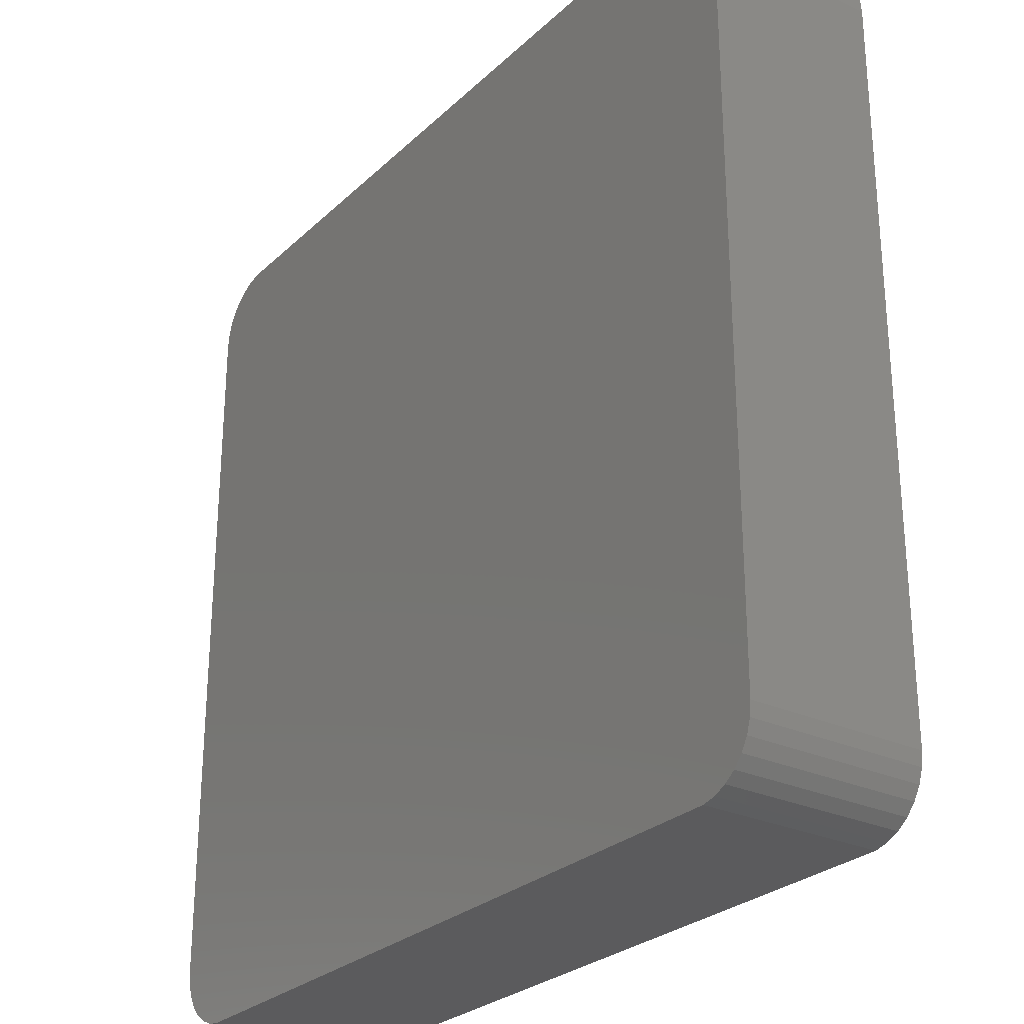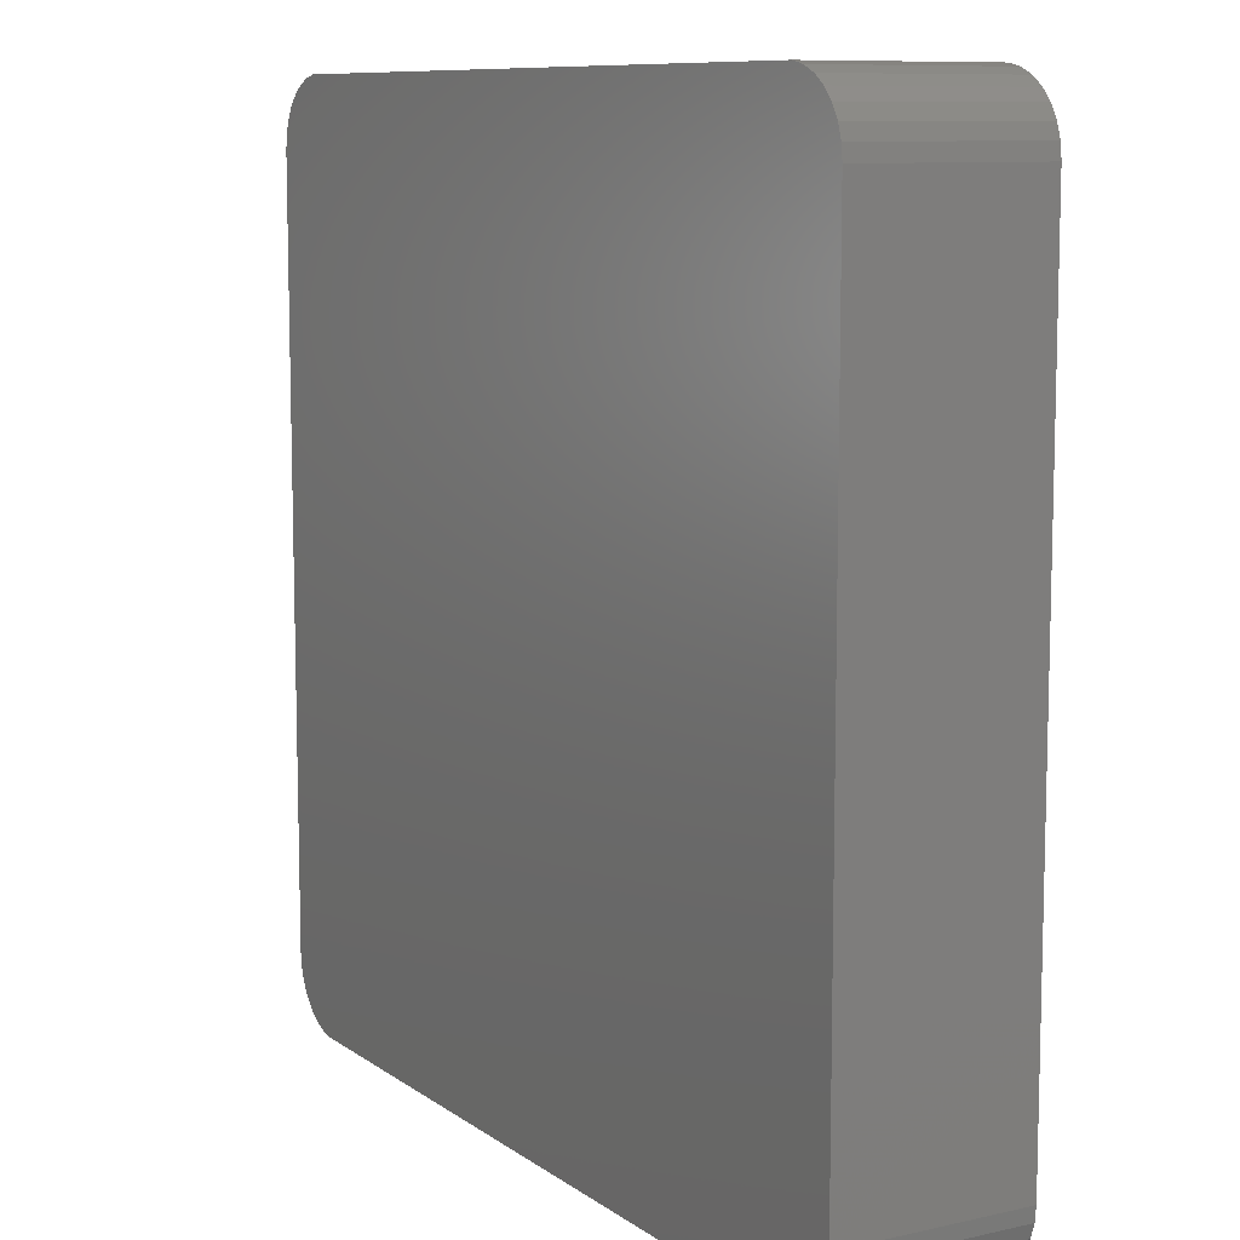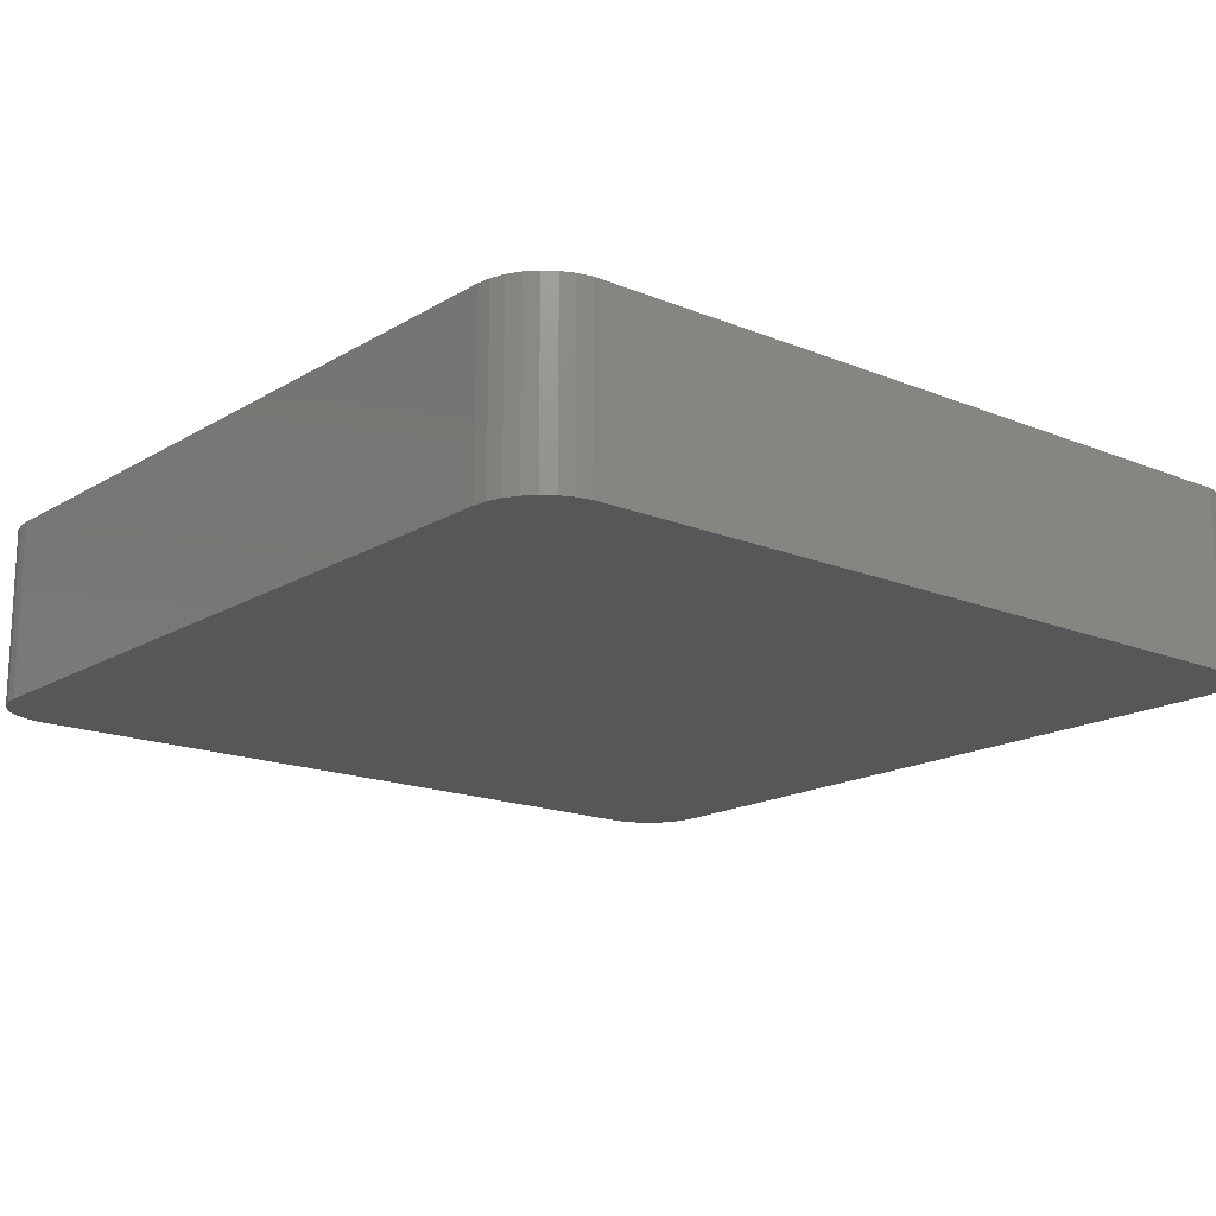
<metadata>
{"format":"stl","ext":"stl","renderer":"f3d","projection":"perspective","resolution":1024,"background":"white","views":[{"elev":-27.2,"azim":-125.6,"up":"+Y"},{"elev":9.5,"azim":-120.4,"up":"+Y"},{"elev":-16.7,"azim":140.3,"up":"+Z"}]}
</metadata>
<code>
# stl→obj: 337 verts, 670 faces
v -16.81 -19.48 0
v 16.81 -19.48 8.01
v -16.81 -19.48 8.01
v 16.81 -19.48 0
v 19.5 -16.5 8.01
v 19.5 16.5 0
v 19.5 16.5 8.01
v 19.5 -16.5 0
v -17.43 -19.35 0
v -17.43 -19.35 8.01
v 17.43 19.35 0
v 16.81 19.48 8.01
v 17.43 19.35 8.01
v 16.81 19.48 0
v 19.24 17.72 8.01
v 18.93 18.26 0
v 18.93 18.26 8.01
v 19.24 17.72 0
v 19.43 17.12 0
v 19.43 17.12 8.01
v -19.24 17.72 0
v -18.93 18.26 8.01
v -18.93 18.26 0
v -19.24 17.72 8.01
v 19.24 -17.72 8.01
v 19.43 -17.12 0
v 19.43 -17.12 8.01
v 19.24 -17.72 0
v 18 -19.1 0
v 18.51 -18.73 8.01
v 18 -19.1 8.01
v 18.51 -18.73 0
v -18 -19.1 0
v -18 -19.1 8.01
v -16.81 19.48 8.01
v -16.81 19.48 0
v 18.51 18.73 0
v 18 19.1 8.01
v 18.51 18.73 8.01
v 18 19.1 0
v -19.5 -16.5 0
v -19.5 16.5 8.01
v -19.5 16.5 0
v -19.5 -16.5 8.01
v 18.93 -18.26 8.01
v 18.93 -18.26 0
v -18.51 18.73 8.01
v -18.51 18.73 0
v -18.51 -18.73 0
v -18.93 -18.26 8.01
v -18.93 -18.26 0
v -18.51 -18.73 8.01
v 17.43 -19.35 0
v -17.43 19.35 0
v -18 19.1 0
v -19.24 -17.72 0
v -19.43 -17.12 0
v -19.43 17.12 0
v -19.43 17.12 8.01
v 16.21 15.88 8.01
v 16.5 15 8.01
v 16.5 -15 8.01
v 16.47 -15.31 8.01
v 16 16.11 8.01
v 16.37 -15.61 8.01
v 16.21 -15.88 8.01
v 15.75 16.3 8.01
v 16.47 15.31 8.01
v 16.37 15.61 8.01
v 15.46 16.43 8.01
v 15.16 16.49 8.01
v -15.16 16.49 8.01
v -16 16.11 8.01
v -16.21 15.88 8.01
v -18 19.1 8.01
v -17.43 19.35 8.01
v -15.75 16.3 8.01
v -15.46 16.43 8.01
v 16 -16.11 8.01
v 17.43 -19.35 8.01
v 15.75 -16.3 8.01
v 15.46 -16.43 8.01
v 15.16 -16.49 8.01
v -15.16 -16.49 8.01
v -15.46 -16.43 8.01
v -15.75 -16.3 8.01
v -16 -16.11 8.01
v -16.21 -15.88 8.01
v -16.37 -15.61 8.01
v -16.47 -15.31 8.01
v -16.5 -15 8.01
v -16.5 15 8.01
v -19.43 -17.12 8.01
v -16.37 15.61 8.01
v -16.47 15.31 8.01
v -19.24 -17.72 8.01
v 16.5 15 4.95
v 16.47 15.31 4.95
v 15.16 -16.49 4.95
v -15.16 -16.49 4.95
v 15.16 16.49 4.95
v 15.46 16.43 4.95
v 16.5 -15 4.95
v -15.16 16.49 4.95
v 16.21 15.88 4.95
v 16 16.11 4.95
v 16 -16.11 4.95
v 15.75 -16.3 4.95
v -16.5 -15 4.95
v -16.47 -15.31 4.95
v -15.46 -16.43 4.95
v -16.5 15 4.95
v -16 16.11 4.95
v -15.75 16.3 4.95
v 15.75 16.3 4.95
v 16.37 15.61 4.95
v 16.37 -15.61 4.95
v 16.47 -15.31 4.95
v -15.75 -16.3 4.95
v -16.47 15.31 4.95
v -15.46 16.43 4.95
v 15.46 -16.43 4.95
v -16.21 -15.88 4.95
v -16 -16.11 4.95
v -16.37 15.61 4.95
v -16.21 15.88 4.95
v 16.21 -15.88 4.95
v -16.37 -15.61 4.95
v -3.372 8.789 3
v -5.154 9.583 4.95
v -5.28 9.195 4.95
v 0.7432 9.981 4.95
v 0.5394 10.33 4.95
v -1.038 9.188 3
v 0.2666 10.64 4.95
v -0.06322 10.88 4.95
v 0.8692 9.593 4.95
v -5.768 4.639 4.95
v -3.865 4.191 3
v -5.75 4.592 4.927
v 0.7125 5.951 4.95
v 0.7551 6.356 4.95
v -1.195 6.356 3
v -2.768 9.167 3
v -3.37 11.02 4.95
v -3.743 10.86 4.95
v -1.955 9.315 3
v -1.751 11.25 4.95
v -2.159 11.25 4.95
v -0.6886 11.1 4.95
v -0.4356 11.04 4.95
v -1.291 9.25 3
v -4.677 10.24 4.95
v -4.95 9.936 4.95
v -3.104 9 3
v -4.079 10.69 4.95
v -1.539 9.289 3
v -1.087 11.19 4.95
v -1.335 11.23 4.95
v -2.38 9.276 3
v -2.583 11.22 4.95
v -4.409 10.45 4.95
v -1.561 11.25 4.95
v -1.765 9.31 3
v -1.079 7.684 3
v -1.379 5.196 3
v -1.622 4.191 3
v -1.847 2.058 3
v -4.094 2.058 3
v -1.987 0.7255 3
v 6.539 -0.8597 3
v 7.08 -1.481 3
v 7.128 -1.093 3
v 7.073 -1.537 3
v 5.937 -0.7245 3
v 4.628 -1.481 3
v 6.425 -4.105 3
v 4.198 -4.105 3
v 5.32 -0.7251 3
v 6.161 -5.153 3
v 5.551 -6.167 3
v 4.684 -0.8985 3
v 3.479 -6.167 3
v 4.706 -7.572 3
v 4.618 -7.719 3
v 3.966 -8.228 3
v 2.514 -7.572 3
v 2.662 -9.249 3
v 1.35 -8.228 3
v 0.5168 -9.756 3
v -0.6077 -7.636 3
v -1.273 -9.424 3
v -3.063 -8.228 3
v -1.792 -6.305 3
v -4.096 -6.305 3
v -2.294 -4.214 3
v -4.261 0.7255 3
v -2.205 -1.343 3
v -4.474 -1.343 3
v -4.539 -1.981 3
v -4.343 -5.843 3
v -4.426 -4.214 3
v -3.386 -7.636 3
v -5.081 2.188 3
v -4.641 0.584 3
v -5.032 0.4892 3
v -5.433 0.4361 3
v -5.844 0.4195 3
v -5.945 2.446 3
v -6.552 0.463 3
v -7.299 0.6004 3
v -6.668 2.83 3
v -7.748 2.894 3
v -7.233 3.332 3
v -7.801 2.83 3
v -8.122 2.446 3
v -7.673 0.7255 3
v -8.276 2.188 3
v -8.16 2.401 3
v -8.346 2.058 3
v -8.02 0.8418 3
v -8.464 1.84 3
v -8.65 1.197 3
v -3.074 -8.222 3
v 0.2852 3.786 4.95
v 0.5287 4.79 4.95
v 0.9118 9.188 4.95
v 0.8713 7.684 4.95
v -2.982 11.13 4.95
v -0.07646 0.3534 4.95
v 0.06046 1.653 4.95
v -10.23 0.05131 4.95
v -10.43 0.4044 4.95
v -8.995 -0.847 4.95
v -9.625 -0.4913 4.95
v -10.56 0.7921 4.95
v -10.6 1.197 4.95
v -10.56 1.603 4.95
v -0.07997 0.3201 4.95
v -8.623 -1.013 4.95
v -10.13 2.852 4.95
v -10.25 2.633 4.95
v -10.37 2.245 4.95
v -9.955 -0.2516 4.95
v -8.276 -1.129 4.95
v 0.2795 3.733 4.95
v -4.891 3.075 3.905
v -5.384 3.821 4.478
v -5.639 4.303 4.785
v -10.06 2.981 4.95
v 1.117 -6.121 4.95
v 0.4665 -5.925 4.95
v -4.855 -9.015 4.95
v -5.167 -8.43 4.95
v -4.049 -9.91 4.95
v -4.038 -9.917 4.95
v -4.651 -9.368 4.95
v -4.378 -9.671 4.95
v -0.006304 -5.393 4.95
v -5.878 -7.099 4.95
v -2.248 -11.11 4.95
v -1.876 -11.28 4.95
v 3.967 -10.7 4.95
v 5.271 -9.678 4.95
v 0.7206 -11.7 4.95
v 0.3129 -11.7 4.95
v 1.119 -11.61 4.95
v 3.265 -11.1 4.95
v -1.477 -11.36 4.95
v 3.637 -10.94 4.95
v -9.738 3.547 4.95
v -9.942 3.194 4.95
v -9.7 3.593 4.95
v -6.258 5.021 4.95
v -6.631 5.187 4.95
v -7.437 5.272 4.95
v -7.836 5.187 4.95
v -7.029 5.272 4.95
v -8.208 5.021 4.95
v -8.538 4.782 4.95
v -9.052 4.343 4.95
v -5.928 4.782 4.95
v -9.325 4.04 4.95
v -9.379 3.976 4.95
v -6.007 -1.127 4.555
v -6.259 -1.343 4.786
v -6.756 -1.476 4.95
v -6.439 -1.496 4.95
v -7.902 -1.254 4.95
v -4.967 -0.1261 3.619
v -4.868 -0.01554 3.531
v -5.334 -0.5052 3.946
v -5.71 -0.8593 4.286
v -7.503 -1.339 4.95
v -4.561 0.3368 3.26
v -0.2553 -1.344 4.95
v 6.283 -8.718 4.95
v 6.195 -8.865 4.95
v 5.922 -9.168 4.95
v 1.164 -6.095 4.95
v 7.129 -7.313 4.95
v 1.737 -5.26 4.95
v 2.299 -3.65 4.95
v 7.943 -5.946 4.95
v 8.069 -5.558 4.95
v 8.333 -4.511 4.95
v 7.739 -6.299 4.95
v 3.106 0.2477 4.95
v 2.902 -0.1054 4.95
v 3.379 0.5506 4.95
v 2.712 -1.13 4.95
v 2.734 -0.8985 4.95
v 6.54 1.13 4.95
v 7.142 0.9949 4.95
v 7.73 0.7611 4.95
v 4.081 0.9561 4.95
v 3.709 0.7903 4.95
v 4.717 1.13 4.95
v 8.705 0.05269 4.95
v 8.433 0.3556 4.95
v 2.776 -0.4931 4.95
v 9.078 -1.093 4.95
v 9.035 -0.6881 4.95
v 9.035 -1.499 4.95
v 8.987 -1.887 4.95
v 8.909 -0.3004 4.95
v 6.141 1.215 4.95
v 5.733 1.215 4.95
v 8.103 0.5953 4.95
v 5.116 1.214 4.95
v 8.98 -1.943 4.95
v -6.489 -1.981 4.95
v -6.376 -4.214 4.95
v -0.3378 -4.012 4.95
v -6.293 -5.843 4.95
v -6.124 -6.636 4.95
v -6.25 -6.249 4.95
f 1 2 3
f 2 1 4
f 5 6 7
f 6 5 8
f 9 3 10
f 3 9 1
f 11 12 13
f 12 11 14
f 15 16 17
f 16 15 18
f 7 19 20
f 19 7 6
f 21 22 23
f 22 21 24
f 25 26 27
f 26 25 28
f 27 8 5
f 8 27 26
f 29 30 31
f 30 29 32
f 33 10 34
f 10 33 9
f 14 35 12
f 35 14 36
f 20 18 15
f 18 20 19
f 37 38 39
f 38 37 40
f 40 13 38
f 13 40 11
f 17 37 39
f 37 17 16
f 41 42 43
f 42 41 44
f 45 28 25
f 28 45 46
f 30 46 45
f 46 30 32
f 23 47 48
f 47 23 22
f 49 50 51
f 50 49 52
f 4 8 26
f 41 8 4
f 4 26 28
f 8 41 6
f 4 28 46
f 6 14 19
f 4 46 32
f 19 14 18
f 4 32 29
f 18 14 16
f 4 29 53
f 16 14 37
f 37 14 40
f 40 14 11
f 41 4 1
f 43 6 41
f 41 1 9
f 6 43 14
f 41 9 33
f 14 43 36
f 41 33 49
f 36 43 54
f 41 49 51
f 54 43 55
f 41 51 56
f 55 43 48
f 41 56 57
f 48 43 23
f 23 43 21
f 21 43 58
f 43 59 58
f 59 43 42
f 60 7 20
f 7 61 5
f 60 20 15
f 62 5 61
f 60 15 17
f 63 5 62
f 64 17 39
f 65 5 63
f 64 39 38
f 66 5 65
f 64 38 13
f 5 66 27
f 67 13 12
f 27 66 25
f 25 66 45
f 7 68 61
f 7 69 68
f 7 60 69
f 17 64 60
f 13 67 64
f 12 70 67
f 12 71 70
f 12 72 71
f 73 22 74
f 22 73 47
f 47 73 75
f 75 73 76
f 77 76 73
f 76 77 35
f 78 35 77
f 72 35 78
f 35 72 12
f 79 45 66
f 45 79 30
f 30 79 31
f 31 79 80
f 81 80 79
f 80 81 2
f 82 2 81
f 83 2 82
f 84 2 83
f 84 3 2
f 85 3 84
f 86 3 85
f 10 86 87
f 50 87 88
f 44 88 89
f 44 89 90
f 44 90 91
f 92 42 91
f 24 74 22
f 44 91 42
f 59 74 24
f 88 44 93
f 42 74 59
f 86 10 3
f 74 42 94
f 87 34 10
f 94 42 95
f 87 52 34
f 95 42 92
f 87 50 52
f 88 96 50
f 88 93 96
f 53 31 80
f 31 53 29
f 4 80 2
f 80 4 53
f 54 75 76
f 75 54 55
f 36 76 35
f 76 36 54
f 55 47 75
f 47 55 48
f 49 34 52
f 34 49 33
f 57 44 41
f 44 57 93
f 58 24 21
f 24 58 59
f 56 93 57
f 93 56 96
f 51 96 56
f 96 51 50
f 97 68 98
f 68 97 61
f 99 84 83
f 84 99 100
f 101 70 71
f 70 101 102
f 103 61 97
f 61 103 62
f 104 71 72
f 71 104 101
f 105 64 106
f 64 105 60
f 107 81 79
f 81 107 108
f 90 109 91
f 109 90 110
f 100 85 84
f 85 100 111
f 91 112 92
f 112 91 109
f 113 77 73
f 77 113 114
f 102 67 70
f 67 102 115
f 115 64 67
f 64 115 106
f 116 60 105
f 60 116 69
f 98 69 116
f 69 98 68
f 117 63 118
f 63 117 65
f 111 86 85
f 86 111 119
f 92 120 95
f 120 92 112
f 121 72 78
f 72 121 104
f 114 78 77
f 78 114 121
f 118 62 103
f 62 118 63
f 108 82 81
f 82 108 122
f 122 83 82
f 83 122 99
f 87 123 88
f 123 87 124
f 95 125 94
f 125 95 120
f 94 126 74
f 126 94 125
f 74 113 73
f 113 74 126
f 107 66 127
f 66 107 79
f 119 87 86
f 87 119 124
f 127 65 117
f 65 127 66
f 88 128 89
f 128 88 123
f 89 110 90
f 110 89 128
f 129 130 131
f 132 133 134
f 135 136 134
f 137 132 134
f 138 129 131
f 129 138 139
f 139 138 140
f 141 142 143
f 144 145 146
f 147 148 149
f 150 134 151
f 134 150 152
f 136 151 134
f 129 153 154
f 129 154 130
f 146 155 144
f 155 146 156
f 157 158 159
f 158 157 152
f 149 160 147
f 160 149 161
f 133 135 134
f 155 156 162
f 162 129 155
f 129 162 153
f 163 157 159
f 157 163 164
f 152 165 134
f 157 165 152
f 164 165 157
f 147 165 164
f 160 165 147
f 144 165 160
f 143 139 166
f 139 143 129
f 167 139 168
f 169 168 139
f 168 169 170
f 155 165 144
f 171 172 173
f 171 174 172
f 175 174 171
f 174 176 177
f 174 175 176
f 178 177 176
f 176 175 179
f 180 178 181
f 176 179 182
f 177 178 180
f 183 181 178
f 181 183 184
f 184 183 185
f 185 183 186
f 187 186 183
f 186 187 188
f 189 188 187
f 189 190 188
f 191 190 189
f 191 192 190
f 193 191 194
f 195 194 196
f 129 165 155
f 191 193 192
f 197 170 169
f 170 197 198
f 165 129 143
f 166 139 167
f 199 198 197
f 200 198 199
f 198 200 196
f 201 196 202
f 194 203 193
f 204 197 169
f 197 204 205
f 205 204 206
f 204 207 206
f 204 208 207
f 209 208 204
f 209 210 208
f 211 209 212
f 213 212 214
f 215 212 213
f 216 212 215
f 209 211 210
f 217 212 216
f 212 217 211
f 218 217 216
f 218 216 219
f 220 217 218
f 217 220 221
f 222 221 220
f 221 222 223
f 193 203 224
f 196 201 195
f 194 195 203
f 196 200 202
f 166 225 226
f 225 166 167
f 165 227 134
f 227 165 228
f 227 137 134
f 160 161 229
f 229 144 160
f 144 229 145
f 164 148 147
f 148 164 163
f 166 141 143
f 141 166 226
f 150 158 152
f 143 228 165
f 228 143 142
f 230 231 168
f 232 223 233
f 223 234 221
f 234 223 235
f 236 223 237
f 223 238 237
f 233 223 236
f 170 230 168
f 230 170 239
f 240 221 234
f 241 222 220
f 222 241 242
f 222 242 243
f 243 223 222
f 223 243 238
f 244 223 232
f 235 223 244
f 240 217 221
f 217 240 245
f 231 246 168
f 139 247 169
f 139 248 247
f 139 249 248
f 249 139 140
f 167 246 225
f 246 167 168
f 250 220 218
f 220 250 241
f 169 247 204
f 191 251 252
f 251 191 189
f 203 253 224
f 253 203 254
f 255 193 224
f 193 255 256
f 257 224 253
f 258 224 257
f 255 224 258
f 194 252 259
f 252 194 191
f 195 254 203
f 254 195 260
f 256 192 193
f 192 256 261
f 262 192 261
f 186 263 264
f 263 186 188
f 265 190 266
f 188 267 268
f 267 188 190
f 269 192 262
f 268 270 188
f 269 190 192
f 190 269 266
f 270 263 188
f 265 267 190
f 209 247 248
f 247 209 204
f 219 271 272
f 272 218 219
f 218 272 250
f 273 219 216
f 219 273 271
f 274 275 214
f 214 276 277
f 275 278 214
f 214 277 279
f 214 278 276
f 214 279 280
f 280 213 214
f 213 280 281
f 282 140 138
f 140 282 249
f 214 249 282
f 249 214 212
f 282 274 214
f 283 215 213
f 215 283 284
f 213 281 283
f 284 216 215
f 216 284 273
f 212 248 249
f 248 212 209
f 210 285 208
f 285 210 286
f 287 286 210
f 286 287 288
f 245 211 217
f 211 245 289
f 290 291 206
f 208 292 207
f 292 208 293
f 294 210 211
f 210 294 287
f 294 211 289
f 293 208 285
f 206 295 205
f 295 206 291
f 295 197 205
f 207 290 206
f 290 207 292
f 295 199 197
f 291 199 295
f 290 199 291
f 292 199 290
f 293 199 292
f 285 199 293
f 199 285 286
f 170 296 239
f 296 170 198
f 185 297 184
f 297 185 298
f 299 298 185
f 251 187 300
f 187 251 189
f 185 264 299
f 264 185 186
f 184 301 181
f 301 184 297
f 300 183 302
f 183 300 187
f 302 178 303
f 178 302 183
f 304 305 180
f 177 305 306
f 305 177 180
f 181 307 180
f 307 181 301
f 307 304 180
f 182 308 309
f 182 310 308
f 311 182 312
f 182 311 176
f 313 171 314
f 171 313 175
f 171 315 314
f 315 171 173
f 182 316 317
f 318 182 179
f 182 318 316
f 319 320 173
f 182 309 321
f 322 323 173
f 172 324 173
f 324 172 325
f 182 317 310
f 326 319 173
f 175 327 328
f 182 321 312
f 320 329 173
f 324 322 173
f 323 326 173
f 313 327 175
f 179 328 330
f 328 179 175
f 329 315 173
f 179 330 318
f 303 176 311
f 176 303 178
f 174 306 331
f 306 174 177
f 174 325 172
f 325 174 331
f 332 286 288
f 286 332 200
f 286 200 199
f 333 200 332
f 200 333 202
f 198 334 296
f 334 198 196
f 202 335 201
f 335 202 333
f 201 260 195
f 260 201 336
f 337 201 335
f 196 259 334
f 259 196 194
f 336 201 337
f 288 287 332
f 101 97 98
f 97 322 103
f 101 98 116
f 324 103 322
f 101 116 105
f 325 103 324
f 101 105 106
f 331 103 325
f 101 106 115
f 306 103 331
f 101 115 102
f 305 103 306
f 227 97 101
f 304 103 305
f 307 103 304
f 97 323 322
f 97 326 323
f 97 319 326
f 97 320 319
f 97 329 320
f 97 315 329
f 97 314 315
f 97 227 314
f 314 227 313
f 228 313 227
f 313 228 327
f 142 327 228
f 327 142 328
f 141 330 142
f 226 330 141
f 330 226 318
f 296 311 312
f 239 312 321
f 311 296 303
f 303 334 302
f 259 302 334
f 246 316 225
f 225 316 226
f 318 226 316
f 328 142 330
f 101 137 227
f 101 132 137
f 101 133 132
f 101 135 133
f 101 136 135
f 101 151 136
f 101 150 151
f 101 158 150
f 101 159 158
f 101 163 159
f 104 163 101
f 163 104 148
f 148 104 149
f 149 104 161
f 161 104 229
f 131 282 138
f 131 274 282
f 131 275 274
f 112 131 130
f 131 278 275
f 131 276 278
f 131 277 276
f 104 130 154
f 131 279 277
f 131 112 279
f 279 112 280
f 280 112 281
f 281 112 283
f 283 112 284
f 284 112 273
f 112 250 272
f 250 112 241
f 243 112 238
f 242 112 243
f 241 112 242
f 271 112 272
f 273 112 271
f 130 104 112
f 153 104 154
f 162 104 153
f 156 104 162
f 146 104 156
f 145 104 146
f 229 104 145
f 301 103 307
f 297 103 301
f 99 103 297
f 118 99 117
f 117 99 127
f 108 99 122
f 107 99 108
f 127 99 107
f 103 99 118
f 298 99 297
f 299 99 298
f 264 99 299
f 263 99 264
f 270 99 263
f 268 99 270
f 267 99 268
f 265 99 267
f 266 99 265
f 100 266 269
f 100 269 262
f 100 256 255
f 109 254 260
f 109 260 336
f 294 333 332
f 294 332 287
f 333 294 289
f 245 333 289
f 240 333 245
f 234 333 240
f 333 234 335
f 235 335 234
f 335 235 337
f 109 337 235
f 337 109 336
f 109 235 244
f 100 254 109
f 109 244 232
f 238 112 237
f 266 100 99
f 261 100 262
f 256 100 261
f 258 100 255
f 257 100 258
f 254 100 253
f 109 232 233
f 109 233 236
f 109 237 112
f 112 104 121
f 237 109 236
f 112 121 114
f 253 100 257
f 112 114 113
f 100 109 111
f 112 113 126
f 111 109 119
f 112 126 125
f 119 109 124
f 112 125 120
f 124 109 123
f 123 109 128
f 128 109 110
f 316 246 317
f 317 246 310
f 231 310 246
f 308 231 309
f 239 309 230
f 310 231 308
f 230 309 231
f 309 239 321
f 312 239 296
f 303 296 334
f 252 302 259
f 302 252 300
f 300 252 251

</code>
